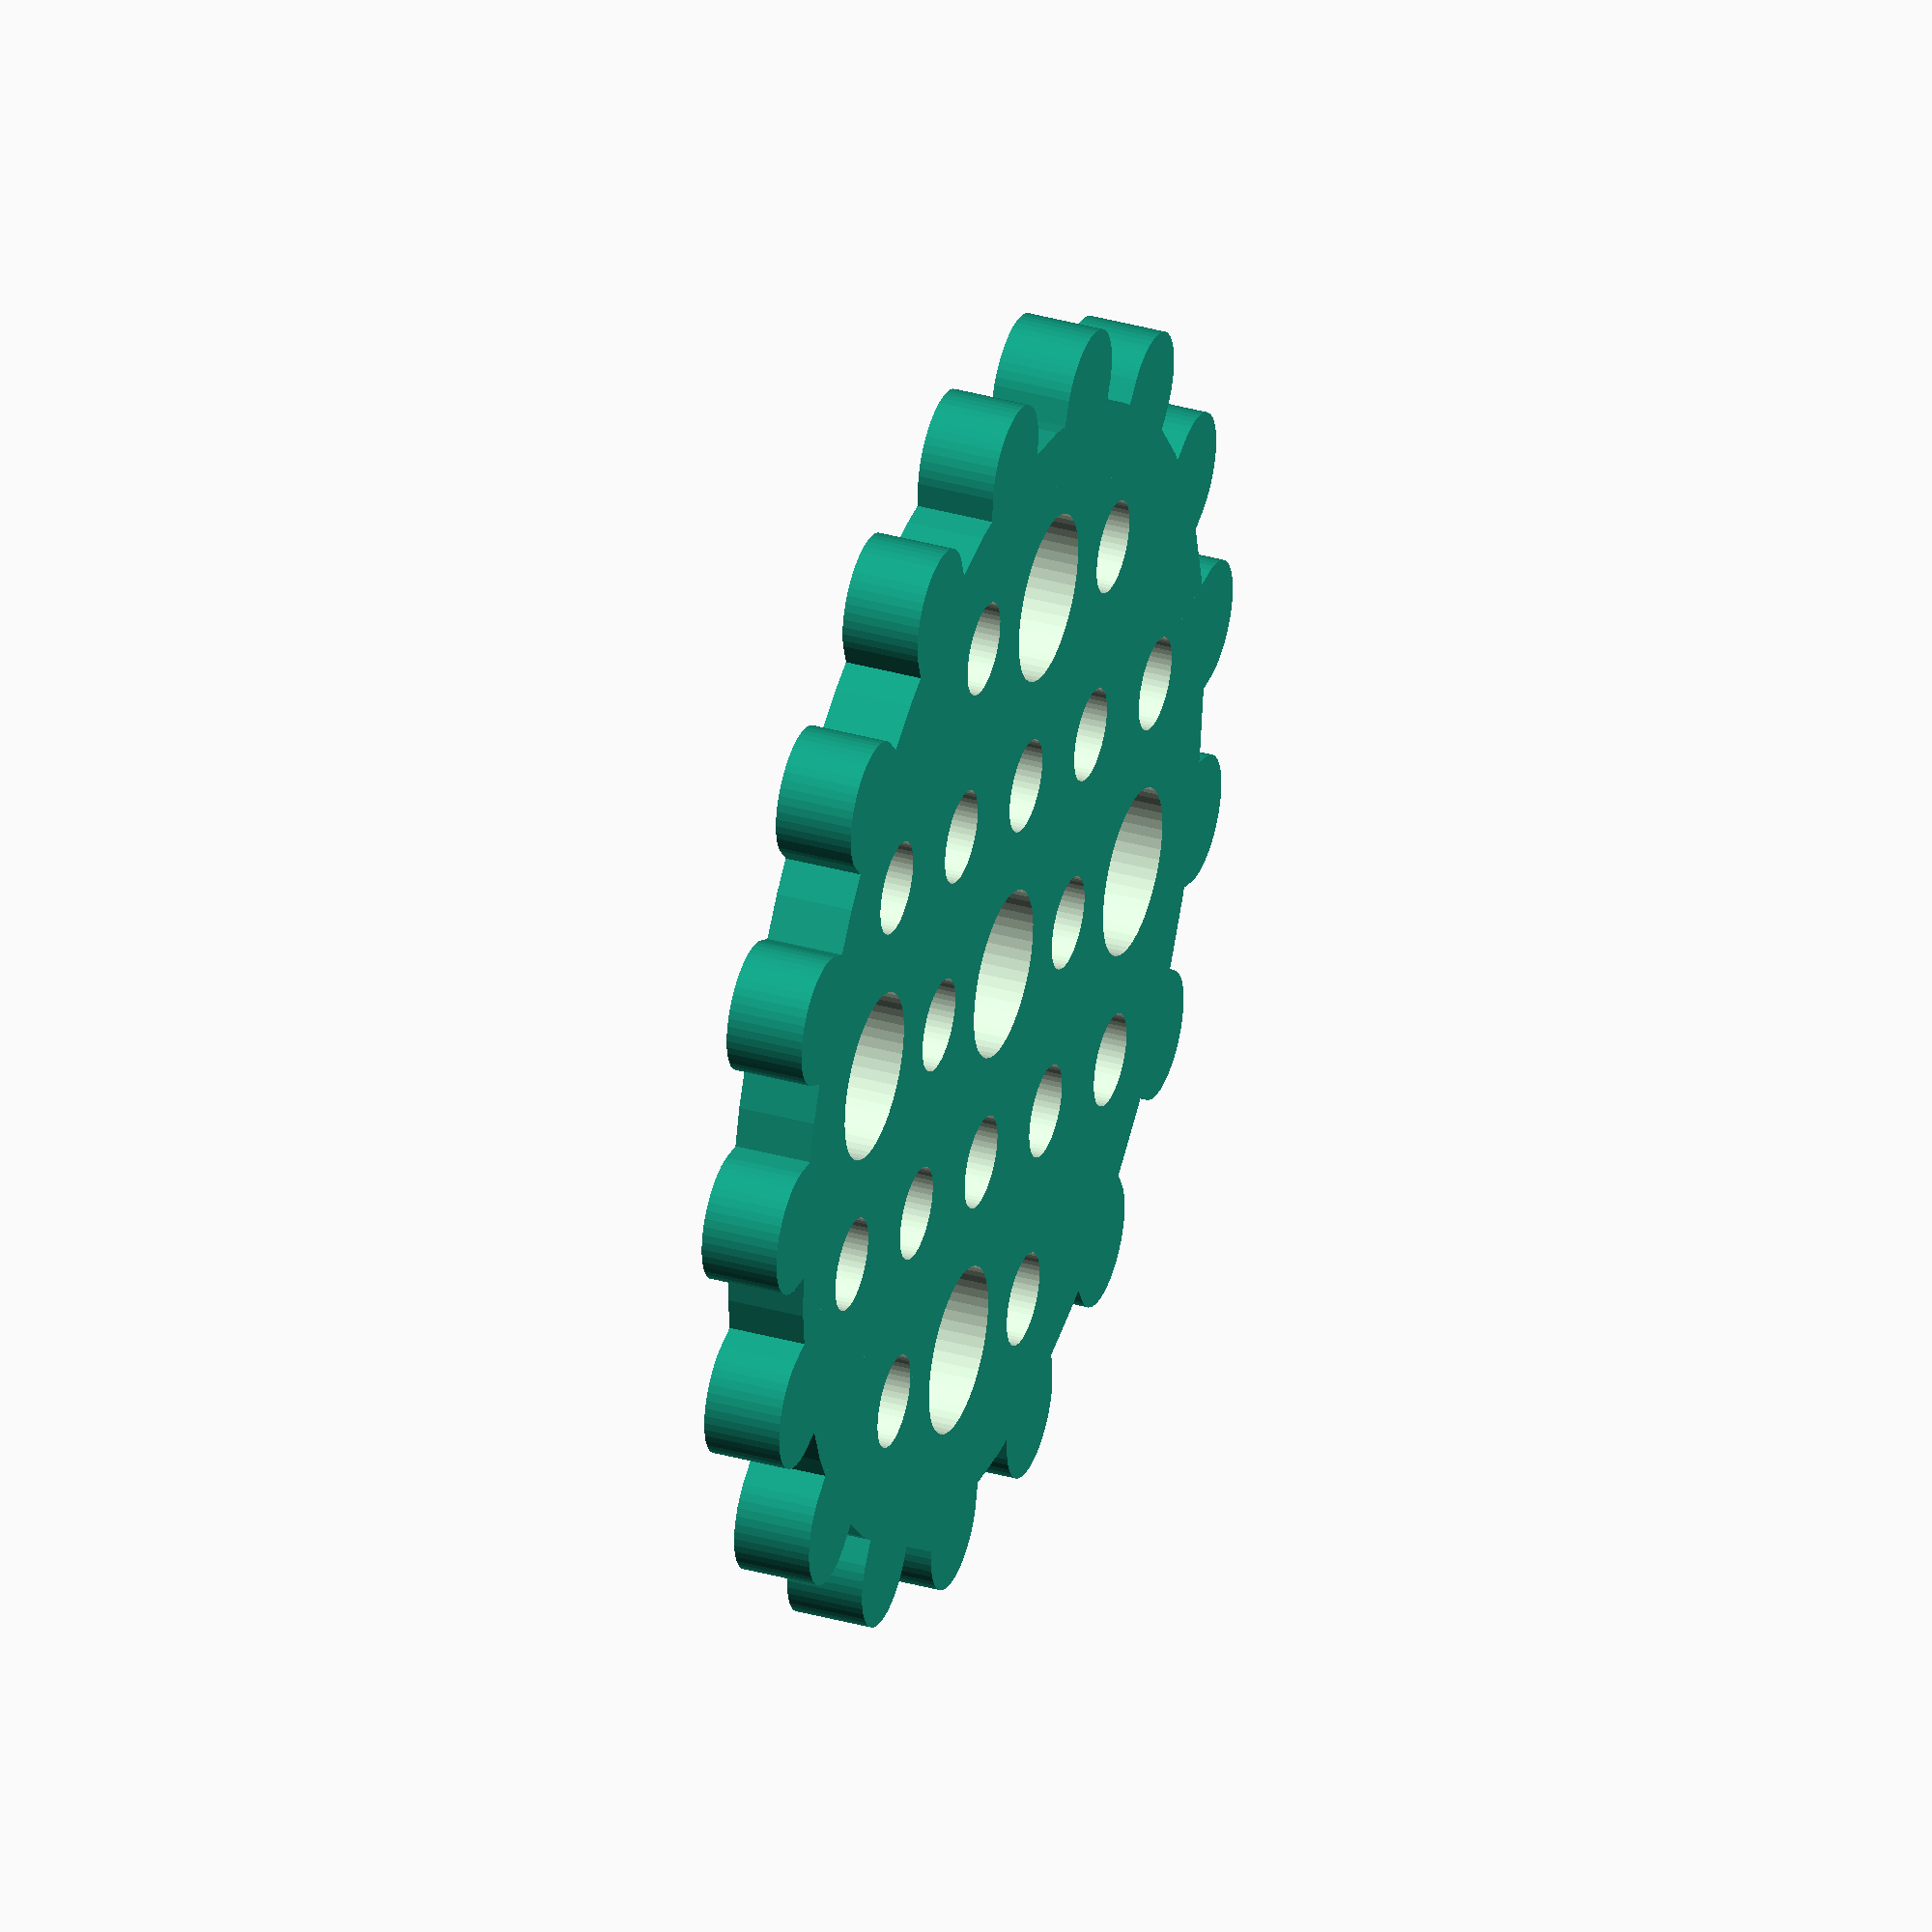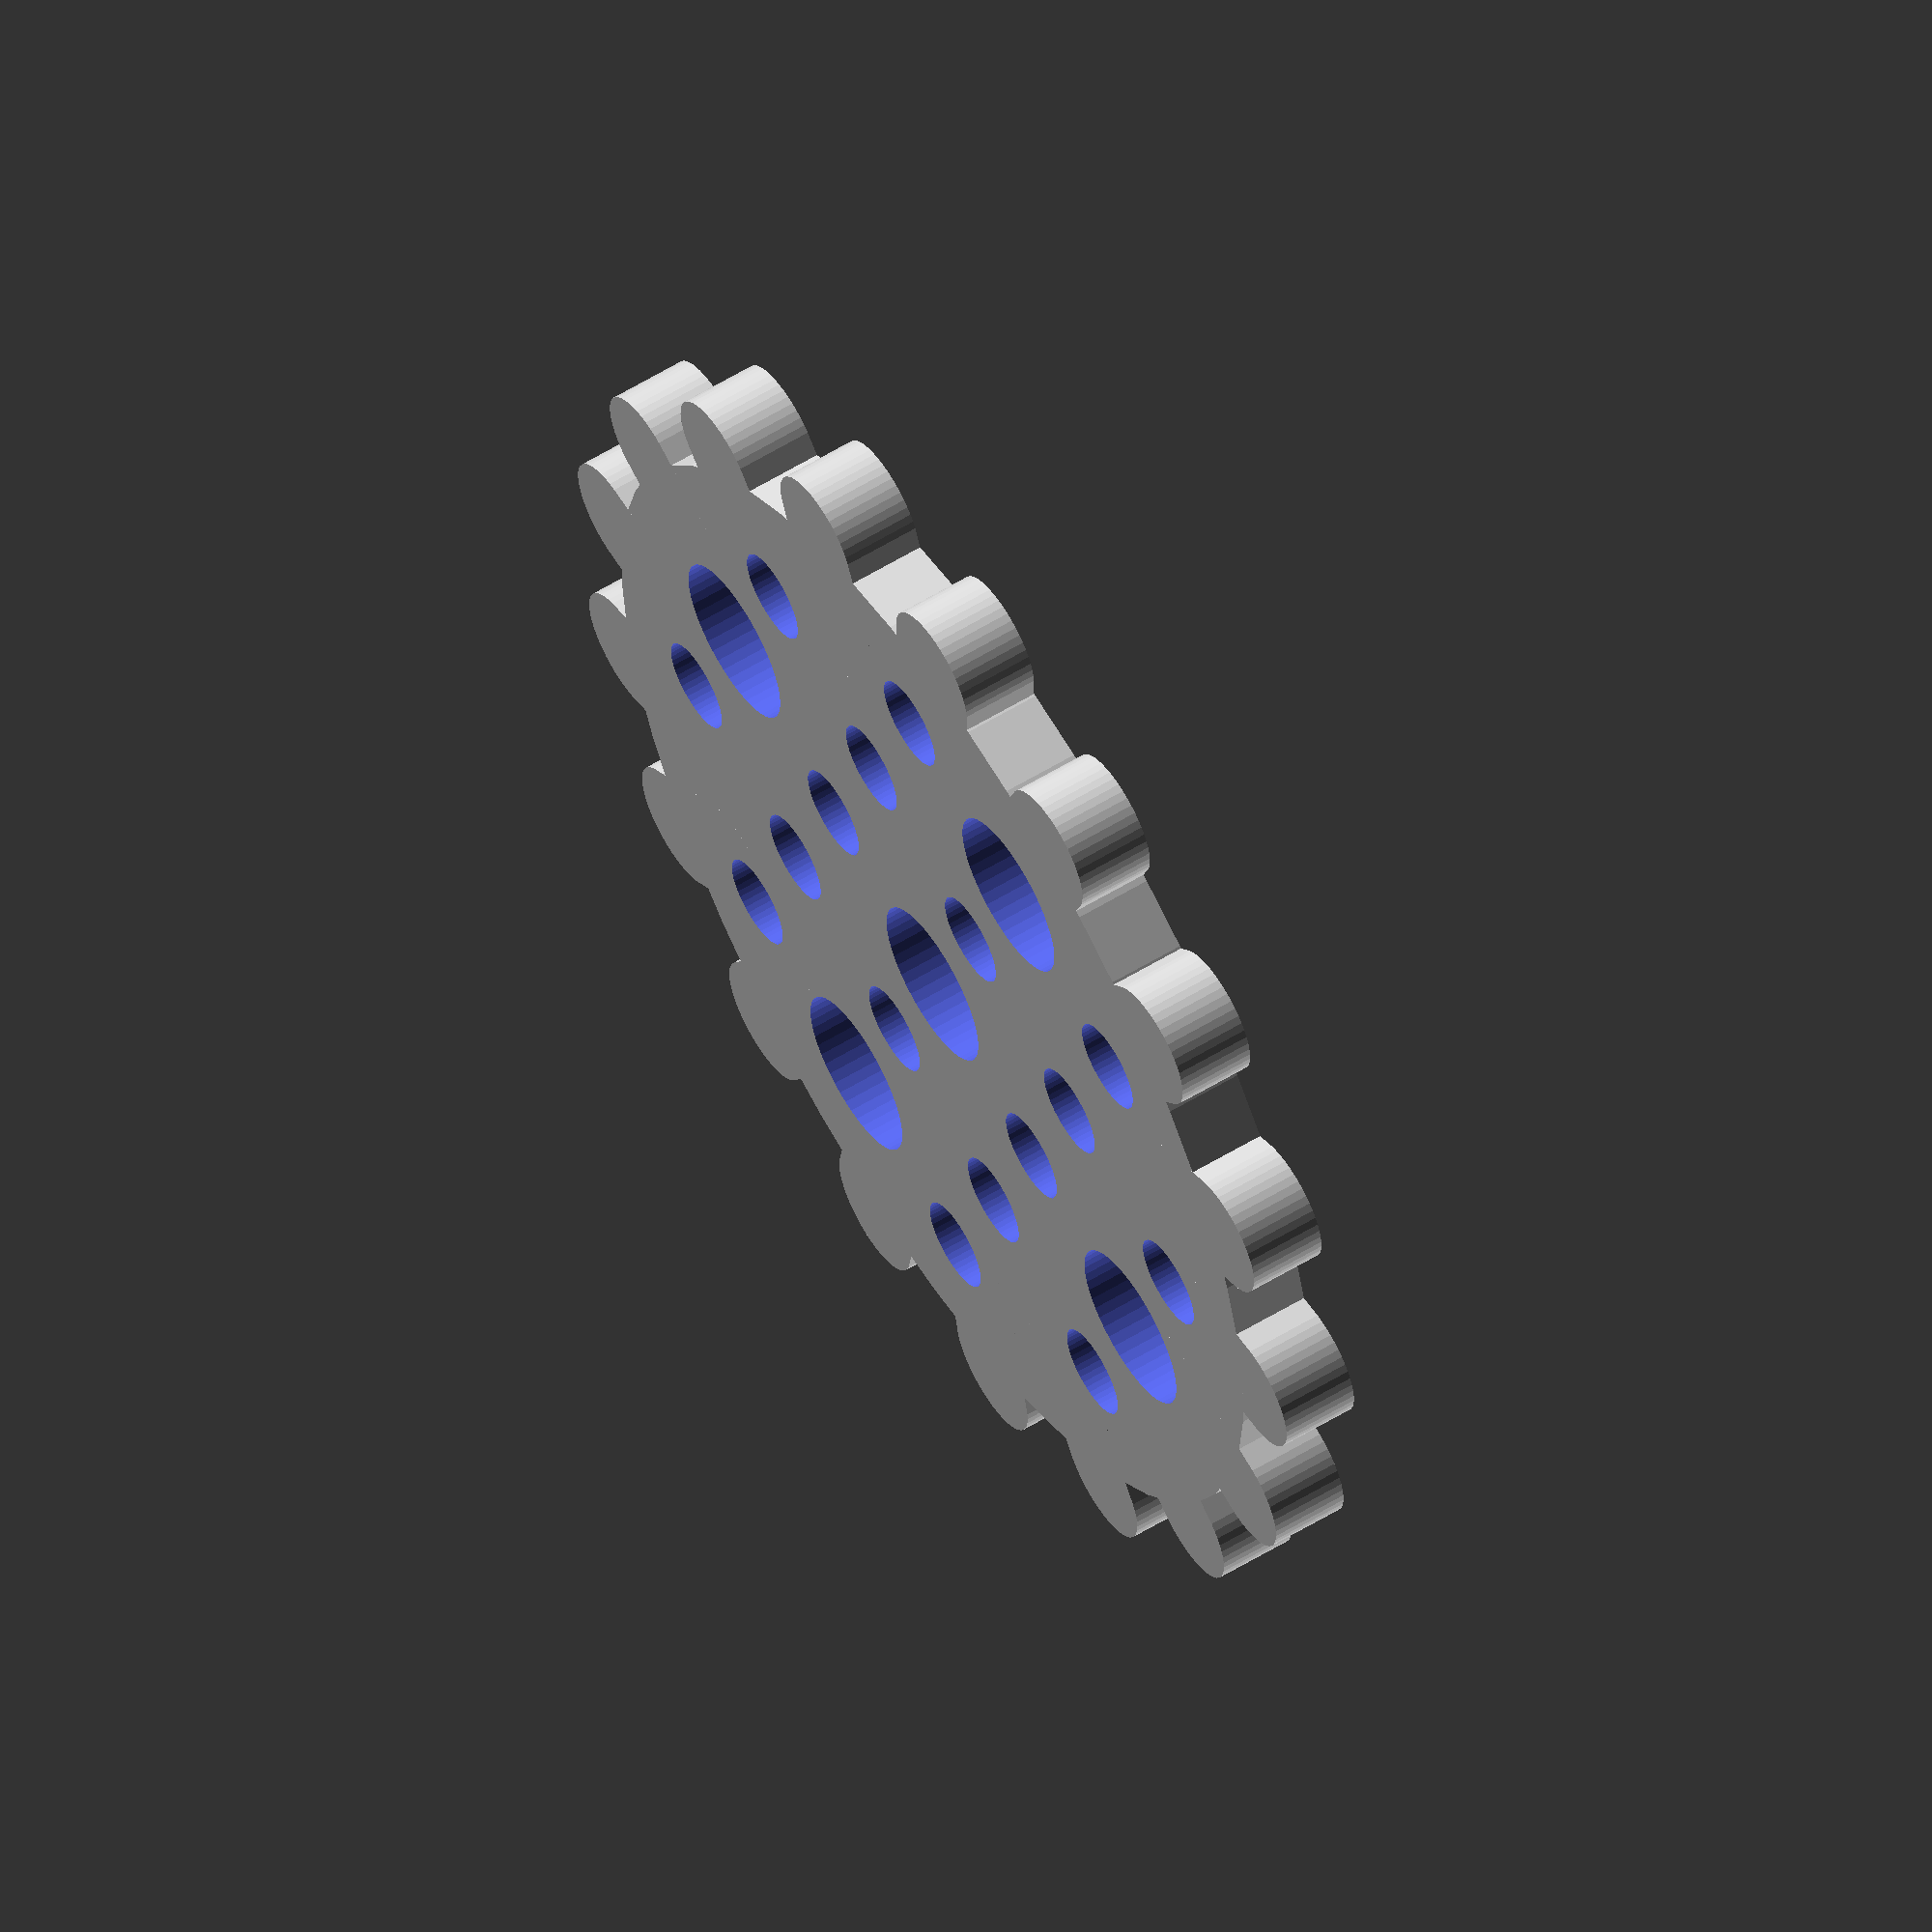
<openscad>
$fn = 50;


difference() {
	union() {
		translate(v = [0, 0, -3]) {
			cylinder(h = 3, r = 22.0000000000);
		}
		translate(v = [20.1550000000, 0.0000000000, -3]) {
			hull() {
				translate(v = [-2.5000000000, 0.0000000000, 0]) {
					cylinder(h = 3, r = 2.5000000000);
				}
				translate(v = [2.5000000000, 0.0000000000, 0]) {
					cylinder(h = 3, r = 2.5000000000);
				}
				translate(v = [-2.5000000000, -0.0000000000, 0]) {
					cylinder(h = 3, r = 2.5000000000);
				}
				translate(v = [2.5000000000, -0.0000000000, 0]) {
					cylinder(h = 3, r = 2.5000000000);
				}
			}
		}
		translate(v = [18.7939777836, 7.2808257820, -3]) {
			rotate(a = [0, 0, 21.1764705882]) {
				hull() {
					translate(v = [-2.5000000000, 0.0000000000, 0]) {
						cylinder(h = 3, r = 2.5000000000);
					}
					translate(v = [2.5000000000, 0.0000000000, 0]) {
						cylinder(h = 3, r = 2.5000000000);
					}
					translate(v = [-2.5000000000, -0.0000000000, 0]) {
						cylinder(h = 3, r = 2.5000000000);
					}
					translate(v = [2.5000000000, -0.0000000000, 0]) {
						cylinder(h = 3, r = 2.5000000000);
					}
				}
			}
		}
		translate(v = [14.8947247266, 13.5783356977, -3]) {
			rotate(a = [0, 0, 42.3529411765]) {
				hull() {
					translate(v = [-2.5000000000, 0.0000000000, 0]) {
						cylinder(h = 3, r = 2.5000000000);
					}
					translate(v = [2.5000000000, 0.0000000000, 0]) {
						cylinder(h = 3, r = 2.5000000000);
					}
					translate(v = [-2.5000000000, -0.0000000000, 0]) {
						cylinder(h = 3, r = 2.5000000000);
					}
					translate(v = [2.5000000000, -0.0000000000, 0]) {
						cylinder(h = 3, r = 2.5000000000);
					}
				}
			}
		}
		translate(v = [8.9838565607, 18.0420161373, -3]) {
			rotate(a = [0, 0, 63.5294117647]) {
				hull() {
					translate(v = [-2.5000000000, 0.0000000000, 0]) {
						cylinder(h = 3, r = 2.5000000000);
					}
					translate(v = [2.5000000000, 0.0000000000, 0]) {
						cylinder(h = 3, r = 2.5000000000);
					}
					translate(v = [-2.5000000000, -0.0000000000, 0]) {
						cylinder(h = 3, r = 2.5000000000);
					}
					translate(v = [2.5000000000, -0.0000000000, 0]) {
						cylinder(h = 3, r = 2.5000000000);
					}
				}
			}
		}
		translate(v = [1.8596687850, 20.0690223232, -3]) {
			rotate(a = [0, 0, 84.7058823529]) {
				hull() {
					translate(v = [-2.5000000000, 0.0000000000, 0]) {
						cylinder(h = 3, r = 2.5000000000);
					}
					translate(v = [2.5000000000, 0.0000000000, 0]) {
						cylinder(h = 3, r = 2.5000000000);
					}
					translate(v = [-2.5000000000, -0.0000000000, 0]) {
						cylinder(h = 3, r = 2.5000000000);
					}
					translate(v = [2.5000000000, -0.0000000000, 0]) {
						cylinder(h = 3, r = 2.5000000000);
					}
				}
			}
		}
		translate(v = [-5.5156775649, 19.3855958381, -3]) {
			rotate(a = [0, 0, 105.8823529412]) {
				hull() {
					translate(v = [-2.5000000000, 0.0000000000, 0]) {
						cylinder(h = 3, r = 2.5000000000);
					}
					translate(v = [2.5000000000, 0.0000000000, 0]) {
						cylinder(h = 3, r = 2.5000000000);
					}
					translate(v = [-2.5000000000, -0.0000000000, 0]) {
						cylinder(h = 3, r = 2.5000000000);
					}
					translate(v = [2.5000000000, -0.0000000000, 0]) {
						cylinder(h = 3, r = 2.5000000000);
					}
				}
			}
		}
		translate(v = [-12.1461010962, 16.0840372158, -3]) {
			rotate(a = [0, 0, 127.0588235294]) {
				hull() {
					translate(v = [-2.5000000000, 0.0000000000, 0]) {
						cylinder(h = 3, r = 2.5000000000);
					}
					translate(v = [2.5000000000, 0.0000000000, 0]) {
						cylinder(h = 3, r = 2.5000000000);
					}
					translate(v = [-2.5000000000, -0.0000000000, 0]) {
						cylinder(h = 3, r = 2.5000000000);
					}
					translate(v = [2.5000000000, -0.0000000000, 0]) {
						cylinder(h = 3, r = 2.5000000000);
					}
				}
			}
		}
		translate(v = [-17.1361263706, 10.6102402428, -3]) {
			rotate(a = [0, 0, 148.2352941176]) {
				hull() {
					translate(v = [-2.5000000000, 0.0000000000, 0]) {
						cylinder(h = 3, r = 2.5000000000);
					}
					translate(v = [2.5000000000, 0.0000000000, 0]) {
						cylinder(h = 3, r = 2.5000000000);
					}
					translate(v = [-2.5000000000, -0.0000000000, 0]) {
						cylinder(h = 3, r = 2.5000000000);
					}
					translate(v = [2.5000000000, -0.0000000000, 0]) {
						cylinder(h = 3, r = 2.5000000000);
					}
				}
			}
		}
		translate(v = [-19.8118228241, 3.7034715316, -3]) {
			rotate(a = [0, 0, 169.4117647059]) {
				hull() {
					translate(v = [-2.5000000000, 0.0000000000, 0]) {
						cylinder(h = 3, r = 2.5000000000);
					}
					translate(v = [2.5000000000, 0.0000000000, 0]) {
						cylinder(h = 3, r = 2.5000000000);
					}
					translate(v = [-2.5000000000, -0.0000000000, 0]) {
						cylinder(h = 3, r = 2.5000000000);
					}
					translate(v = [2.5000000000, -0.0000000000, 0]) {
						cylinder(h = 3, r = 2.5000000000);
					}
				}
			}
		}
		translate(v = [-19.8118228241, -3.7034715316, -3]) {
			rotate(a = [0, 0, 190.5882352941]) {
				hull() {
					translate(v = [-2.5000000000, 0.0000000000, 0]) {
						cylinder(h = 3, r = 2.5000000000);
					}
					translate(v = [2.5000000000, 0.0000000000, 0]) {
						cylinder(h = 3, r = 2.5000000000);
					}
					translate(v = [-2.5000000000, -0.0000000000, 0]) {
						cylinder(h = 3, r = 2.5000000000);
					}
					translate(v = [2.5000000000, -0.0000000000, 0]) {
						cylinder(h = 3, r = 2.5000000000);
					}
				}
			}
		}
		translate(v = [-17.1361263706, -10.6102402428, -3]) {
			rotate(a = [0, 0, 211.7647058824]) {
				hull() {
					translate(v = [-2.5000000000, 0.0000000000, 0]) {
						cylinder(h = 3, r = 2.5000000000);
					}
					translate(v = [2.5000000000, 0.0000000000, 0]) {
						cylinder(h = 3, r = 2.5000000000);
					}
					translate(v = [-2.5000000000, -0.0000000000, 0]) {
						cylinder(h = 3, r = 2.5000000000);
					}
					translate(v = [2.5000000000, -0.0000000000, 0]) {
						cylinder(h = 3, r = 2.5000000000);
					}
				}
			}
		}
		translate(v = [-12.1461010962, -16.0840372158, -3]) {
			rotate(a = [0, 0, 232.9411764706]) {
				hull() {
					translate(v = [-2.5000000000, 0.0000000000, 0]) {
						cylinder(h = 3, r = 2.5000000000);
					}
					translate(v = [2.5000000000, 0.0000000000, 0]) {
						cylinder(h = 3, r = 2.5000000000);
					}
					translate(v = [-2.5000000000, -0.0000000000, 0]) {
						cylinder(h = 3, r = 2.5000000000);
					}
					translate(v = [2.5000000000, -0.0000000000, 0]) {
						cylinder(h = 3, r = 2.5000000000);
					}
				}
			}
		}
		translate(v = [-5.5156775649, -19.3855958381, -3]) {
			rotate(a = [0, 0, 254.1176470588]) {
				hull() {
					translate(v = [-2.5000000000, 0.0000000000, 0]) {
						cylinder(h = 3, r = 2.5000000000);
					}
					translate(v = [2.5000000000, 0.0000000000, 0]) {
						cylinder(h = 3, r = 2.5000000000);
					}
					translate(v = [-2.5000000000, -0.0000000000, 0]) {
						cylinder(h = 3, r = 2.5000000000);
					}
					translate(v = [2.5000000000, -0.0000000000, 0]) {
						cylinder(h = 3, r = 2.5000000000);
					}
				}
			}
		}
		translate(v = [1.8596687850, -20.0690223232, -3]) {
			rotate(a = [0, 0, 275.2941176471]) {
				hull() {
					translate(v = [-2.5000000000, 0.0000000000, 0]) {
						cylinder(h = 3, r = 2.5000000000);
					}
					translate(v = [2.5000000000, 0.0000000000, 0]) {
						cylinder(h = 3, r = 2.5000000000);
					}
					translate(v = [-2.5000000000, -0.0000000000, 0]) {
						cylinder(h = 3, r = 2.5000000000);
					}
					translate(v = [2.5000000000, -0.0000000000, 0]) {
						cylinder(h = 3, r = 2.5000000000);
					}
				}
			}
		}
		translate(v = [8.9838565607, -18.0420161373, -3]) {
			rotate(a = [0, 0, 296.4705882353]) {
				hull() {
					translate(v = [-2.5000000000, 0.0000000000, 0]) {
						cylinder(h = 3, r = 2.5000000000);
					}
					translate(v = [2.5000000000, 0.0000000000, 0]) {
						cylinder(h = 3, r = 2.5000000000);
					}
					translate(v = [-2.5000000000, -0.0000000000, 0]) {
						cylinder(h = 3, r = 2.5000000000);
					}
					translate(v = [2.5000000000, -0.0000000000, 0]) {
						cylinder(h = 3, r = 2.5000000000);
					}
				}
			}
		}
		translate(v = [14.8947247266, -13.5783356977, -3]) {
			rotate(a = [0, 0, 317.6470588235]) {
				hull() {
					translate(v = [-2.5000000000, 0.0000000000, 0]) {
						cylinder(h = 3, r = 2.5000000000);
					}
					translate(v = [2.5000000000, 0.0000000000, 0]) {
						cylinder(h = 3, r = 2.5000000000);
					}
					translate(v = [-2.5000000000, -0.0000000000, 0]) {
						cylinder(h = 3, r = 2.5000000000);
					}
					translate(v = [2.5000000000, -0.0000000000, 0]) {
						cylinder(h = 3, r = 2.5000000000);
					}
				}
			}
		}
		translate(v = [18.7939777836, -7.2808257820, -3]) {
			rotate(a = [0, 0, 338.8235294118]) {
				hull() {
					translate(v = [-2.5000000000, 0.0000000000, 0]) {
						cylinder(h = 3, r = 2.5000000000);
					}
					translate(v = [2.5000000000, 0.0000000000, 0]) {
						cylinder(h = 3, r = 2.5000000000);
					}
					translate(v = [-2.5000000000, -0.0000000000, 0]) {
						cylinder(h = 3, r = 2.5000000000);
					}
					translate(v = [2.5000000000, -0.0000000000, 0]) {
						cylinder(h = 3, r = 2.5000000000);
					}
				}
			}
		}
	}
	union() {
		translate(v = [-15.0000000000, 0.0000000000, -100.0000000000]) {
			cylinder(h = 200, r = 3.2500000000);
		}
		translate(v = [0.0000000000, -15.0000000000, -100.0000000000]) {
			cylinder(h = 200, r = 3.2500000000);
		}
		translate(v = [0.0000000000, 0.0000000000, -100.0000000000]) {
			cylinder(h = 200, r = 3.2500000000);
		}
		translate(v = [0.0000000000, 15.0000000000, -100.0000000000]) {
			cylinder(h = 200, r = 3.2500000000);
		}
		translate(v = [15.0000000000, 0.0000000000, -100.0000000000]) {
			cylinder(h = 200, r = 3.2500000000);
		}
		translate(v = [-15.0000000000, 0.0000000000, -100.0000000000]) {
			cylinder(h = 200, r = 3.2500000000);
		}
		translate(v = [0.0000000000, -15.0000000000, -100.0000000000]) {
			cylinder(h = 200, r = 3.2500000000);
		}
		translate(v = [0.0000000000, 0.0000000000, -100.0000000000]) {
			cylinder(h = 200, r = 3.2500000000);
		}
		translate(v = [0.0000000000, 15.0000000000, -100.0000000000]) {
			cylinder(h = 200, r = 3.2500000000);
		}
		translate(v = [15.0000000000, 0.0000000000, -100.0000000000]) {
			cylinder(h = 200, r = 3.2500000000);
		}
		translate(v = [-15.0000000000, 0.0000000000, -100.0000000000]) {
			cylinder(h = 200, r = 3.2500000000);
		}
		translate(v = [0.0000000000, -15.0000000000, -100.0000000000]) {
			cylinder(h = 200, r = 3.2500000000);
		}
		translate(v = [0.0000000000, 0.0000000000, -100.0000000000]) {
			cylinder(h = 200, r = 3.2500000000);
		}
		translate(v = [0.0000000000, 15.0000000000, -100.0000000000]) {
			cylinder(h = 200, r = 3.2500000000);
		}
		translate(v = [15.0000000000, 0.0000000000, -100.0000000000]) {
			cylinder(h = 200, r = 3.2500000000);
		}
		translate(v = [-15.0000000000, -7.5000000000, -100.0000000000]) {
			cylinder(h = 200, r = 1.8000000000);
		}
		translate(v = [-15.0000000000, 0.0000000000, -100.0000000000]) {
			cylinder(h = 200, r = 1.8000000000);
		}
		translate(v = [-15.0000000000, 7.5000000000, -100.0000000000]) {
			cylinder(h = 200, r = 1.8000000000);
		}
		translate(v = [-7.5000000000, -15.0000000000, -100.0000000000]) {
			cylinder(h = 200, r = 1.8000000000);
		}
		translate(v = [-7.5000000000, -7.5000000000, -100.0000000000]) {
			cylinder(h = 200, r = 1.8000000000);
		}
		translate(v = [-7.5000000000, 0.0000000000, -100.0000000000]) {
			cylinder(h = 200, r = 1.8000000000);
		}
		translate(v = [-7.5000000000, 7.5000000000, -100.0000000000]) {
			cylinder(h = 200, r = 1.8000000000);
		}
		translate(v = [-7.5000000000, 15.0000000000, -100.0000000000]) {
			cylinder(h = 200, r = 1.8000000000);
		}
		translate(v = [0.0000000000, -15.0000000000, -100.0000000000]) {
			cylinder(h = 200, r = 1.8000000000);
		}
		translate(v = [0.0000000000, -7.5000000000, -100.0000000000]) {
			cylinder(h = 200, r = 1.8000000000);
		}
		translate(v = [0.0000000000, 0.0000000000, -100.0000000000]) {
			cylinder(h = 200, r = 1.8000000000);
		}
		translate(v = [0.0000000000, 7.5000000000, -100.0000000000]) {
			cylinder(h = 200, r = 1.8000000000);
		}
		translate(v = [0.0000000000, 15.0000000000, -100.0000000000]) {
			cylinder(h = 200, r = 1.8000000000);
		}
		translate(v = [7.5000000000, -15.0000000000, -100.0000000000]) {
			cylinder(h = 200, r = 1.8000000000);
		}
		translate(v = [7.5000000000, -7.5000000000, -100.0000000000]) {
			cylinder(h = 200, r = 1.8000000000);
		}
		translate(v = [7.5000000000, 0.0000000000, -100.0000000000]) {
			cylinder(h = 200, r = 1.8000000000);
		}
		translate(v = [7.5000000000, 7.5000000000, -100.0000000000]) {
			cylinder(h = 200, r = 1.8000000000);
		}
		translate(v = [7.5000000000, 15.0000000000, -100.0000000000]) {
			cylinder(h = 200, r = 1.8000000000);
		}
		translate(v = [15.0000000000, -7.5000000000, -100.0000000000]) {
			cylinder(h = 200, r = 1.8000000000);
		}
		translate(v = [15.0000000000, 0.0000000000, -100.0000000000]) {
			cylinder(h = 200, r = 1.8000000000);
		}
		translate(v = [15.0000000000, 7.5000000000, -100.0000000000]) {
			cylinder(h = 200, r = 1.8000000000);
		}
		translate(v = [-15.0000000000, -7.5000000000, -100.0000000000]) {
			cylinder(h = 200, r = 1.8000000000);
		}
		translate(v = [-15.0000000000, 0.0000000000, -100.0000000000]) {
			cylinder(h = 200, r = 1.8000000000);
		}
		translate(v = [-15.0000000000, 7.5000000000, -100.0000000000]) {
			cylinder(h = 200, r = 1.8000000000);
		}
		translate(v = [-7.5000000000, -15.0000000000, -100.0000000000]) {
			cylinder(h = 200, r = 1.8000000000);
		}
		translate(v = [-7.5000000000, -7.5000000000, -100.0000000000]) {
			cylinder(h = 200, r = 1.8000000000);
		}
		translate(v = [-7.5000000000, 0.0000000000, -100.0000000000]) {
			cylinder(h = 200, r = 1.8000000000);
		}
		translate(v = [-7.5000000000, 7.5000000000, -100.0000000000]) {
			cylinder(h = 200, r = 1.8000000000);
		}
		translate(v = [-7.5000000000, 15.0000000000, -100.0000000000]) {
			cylinder(h = 200, r = 1.8000000000);
		}
		translate(v = [0.0000000000, -15.0000000000, -100.0000000000]) {
			cylinder(h = 200, r = 1.8000000000);
		}
		translate(v = [0.0000000000, -7.5000000000, -100.0000000000]) {
			cylinder(h = 200, r = 1.8000000000);
		}
		translate(v = [0.0000000000, 0.0000000000, -100.0000000000]) {
			cylinder(h = 200, r = 1.8000000000);
		}
		translate(v = [0.0000000000, 7.5000000000, -100.0000000000]) {
			cylinder(h = 200, r = 1.8000000000);
		}
		translate(v = [0.0000000000, 15.0000000000, -100.0000000000]) {
			cylinder(h = 200, r = 1.8000000000);
		}
		translate(v = [7.5000000000, -15.0000000000, -100.0000000000]) {
			cylinder(h = 200, r = 1.8000000000);
		}
		translate(v = [7.5000000000, -7.5000000000, -100.0000000000]) {
			cylinder(h = 200, r = 1.8000000000);
		}
		translate(v = [7.5000000000, 0.0000000000, -100.0000000000]) {
			cylinder(h = 200, r = 1.8000000000);
		}
		translate(v = [7.5000000000, 7.5000000000, -100.0000000000]) {
			cylinder(h = 200, r = 1.8000000000);
		}
		translate(v = [7.5000000000, 15.0000000000, -100.0000000000]) {
			cylinder(h = 200, r = 1.8000000000);
		}
		translate(v = [15.0000000000, -7.5000000000, -100.0000000000]) {
			cylinder(h = 200, r = 1.8000000000);
		}
		translate(v = [15.0000000000, 0.0000000000, -100.0000000000]) {
			cylinder(h = 200, r = 1.8000000000);
		}
		translate(v = [15.0000000000, 7.5000000000, -100.0000000000]) {
			cylinder(h = 200, r = 1.8000000000);
		}
		translate(v = [-15.0000000000, -7.5000000000, -100.0000000000]) {
			cylinder(h = 200, r = 1.8000000000);
		}
		translate(v = [-15.0000000000, 0.0000000000, -100.0000000000]) {
			cylinder(h = 200, r = 1.8000000000);
		}
		translate(v = [-15.0000000000, 7.5000000000, -100.0000000000]) {
			cylinder(h = 200, r = 1.8000000000);
		}
		translate(v = [-7.5000000000, -15.0000000000, -100.0000000000]) {
			cylinder(h = 200, r = 1.8000000000);
		}
		translate(v = [-7.5000000000, -7.5000000000, -100.0000000000]) {
			cylinder(h = 200, r = 1.8000000000);
		}
		translate(v = [-7.5000000000, 0.0000000000, -100.0000000000]) {
			cylinder(h = 200, r = 1.8000000000);
		}
		translate(v = [-7.5000000000, 7.5000000000, -100.0000000000]) {
			cylinder(h = 200, r = 1.8000000000);
		}
		translate(v = [-7.5000000000, 15.0000000000, -100.0000000000]) {
			cylinder(h = 200, r = 1.8000000000);
		}
		translate(v = [0.0000000000, -15.0000000000, -100.0000000000]) {
			cylinder(h = 200, r = 1.8000000000);
		}
		translate(v = [0.0000000000, -7.5000000000, -100.0000000000]) {
			cylinder(h = 200, r = 1.8000000000);
		}
		translate(v = [0.0000000000, 0.0000000000, -100.0000000000]) {
			cylinder(h = 200, r = 1.8000000000);
		}
		translate(v = [0.0000000000, 7.5000000000, -100.0000000000]) {
			cylinder(h = 200, r = 1.8000000000);
		}
		translate(v = [0.0000000000, 15.0000000000, -100.0000000000]) {
			cylinder(h = 200, r = 1.8000000000);
		}
		translate(v = [7.5000000000, -15.0000000000, -100.0000000000]) {
			cylinder(h = 200, r = 1.8000000000);
		}
		translate(v = [7.5000000000, -7.5000000000, -100.0000000000]) {
			cylinder(h = 200, r = 1.8000000000);
		}
		translate(v = [7.5000000000, 0.0000000000, -100.0000000000]) {
			cylinder(h = 200, r = 1.8000000000);
		}
		translate(v = [7.5000000000, 7.5000000000, -100.0000000000]) {
			cylinder(h = 200, r = 1.8000000000);
		}
		translate(v = [7.5000000000, 15.0000000000, -100.0000000000]) {
			cylinder(h = 200, r = 1.8000000000);
		}
		translate(v = [15.0000000000, -7.5000000000, -100.0000000000]) {
			cylinder(h = 200, r = 1.8000000000);
		}
		translate(v = [15.0000000000, 0.0000000000, -100.0000000000]) {
			cylinder(h = 200, r = 1.8000000000);
		}
		translate(v = [15.0000000000, 7.5000000000, -100.0000000000]) {
			cylinder(h = 200, r = 1.8000000000);
		}
	}
}
</openscad>
<views>
elev=323.9 azim=160.8 roll=110.1 proj=o view=wireframe
elev=121.2 azim=111.0 roll=122.2 proj=o view=solid
</views>
